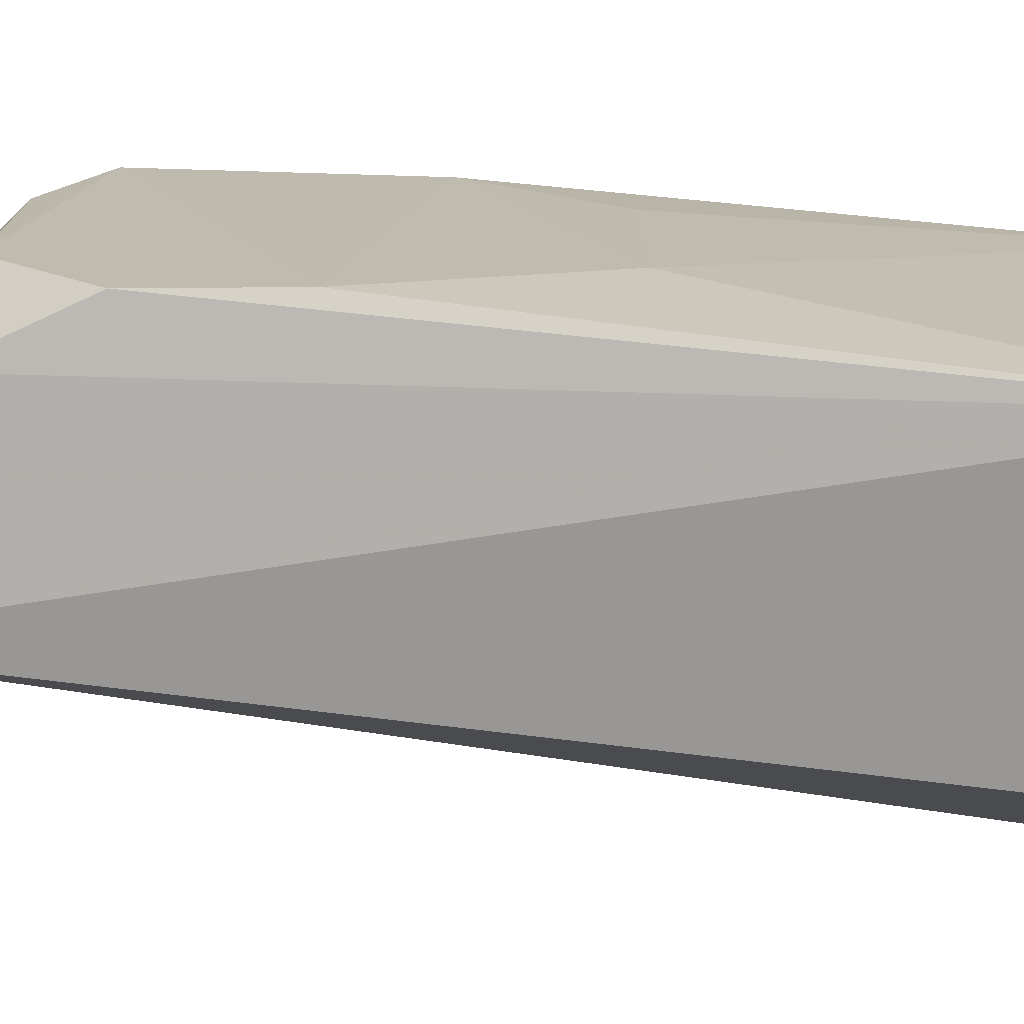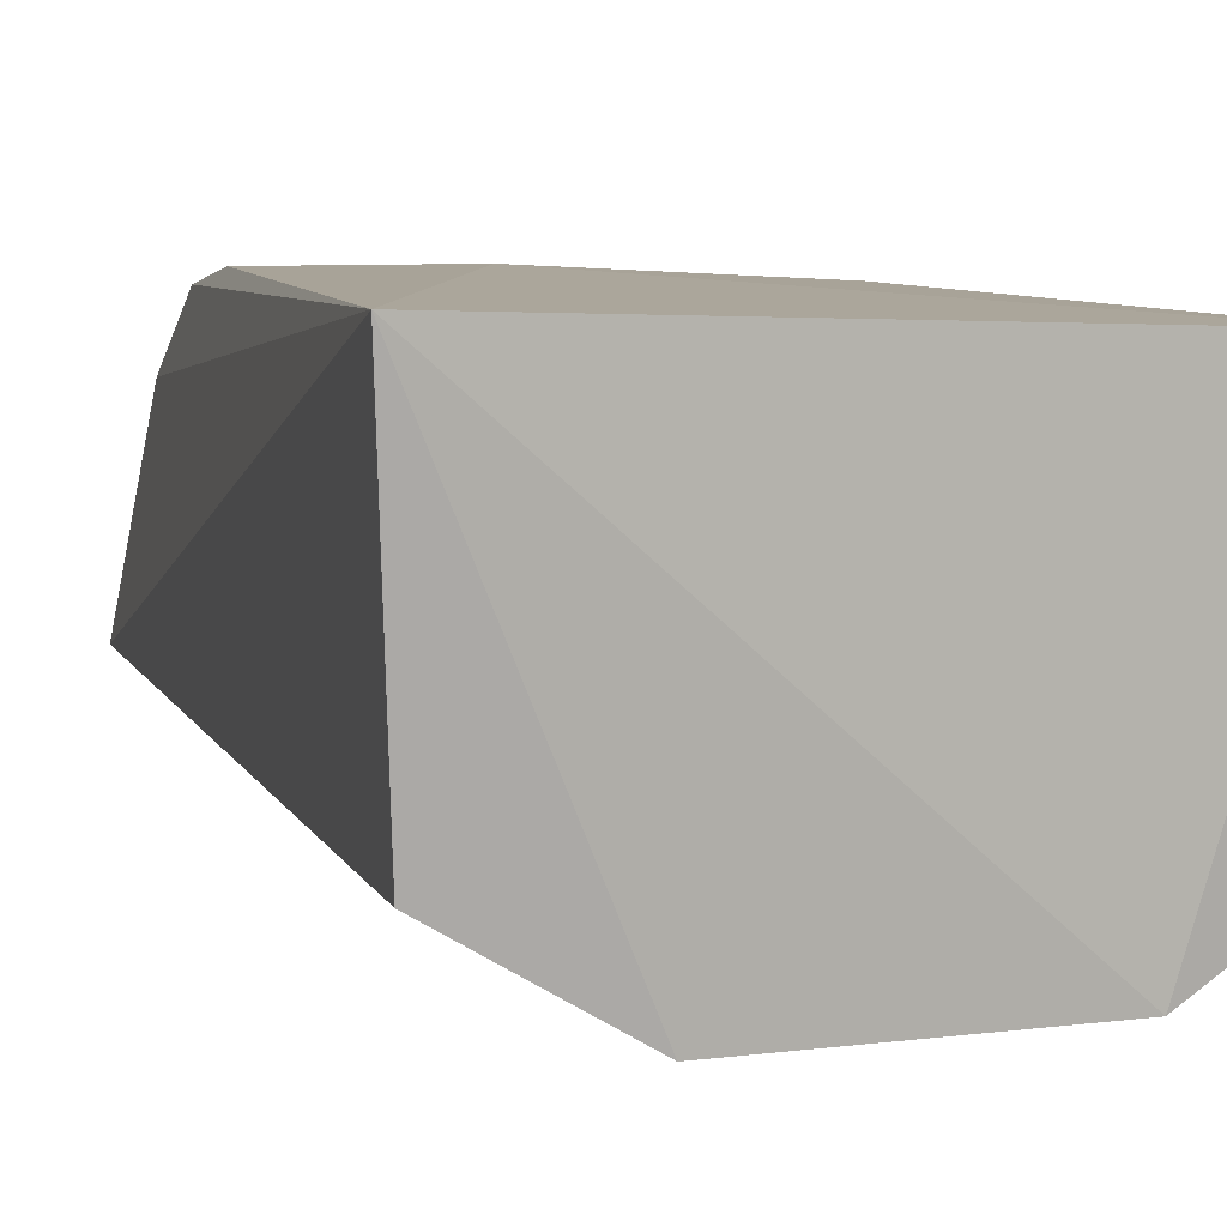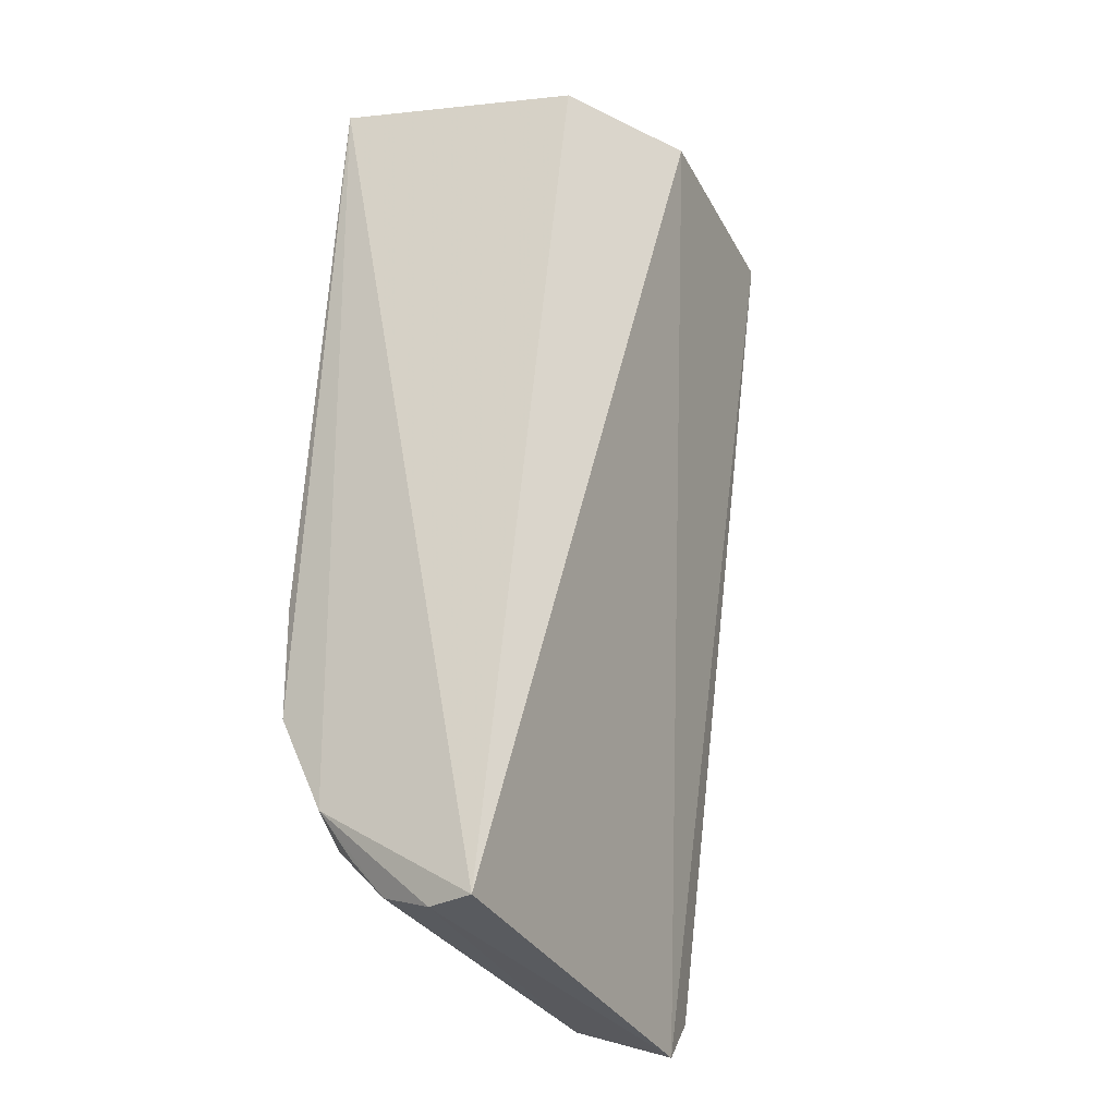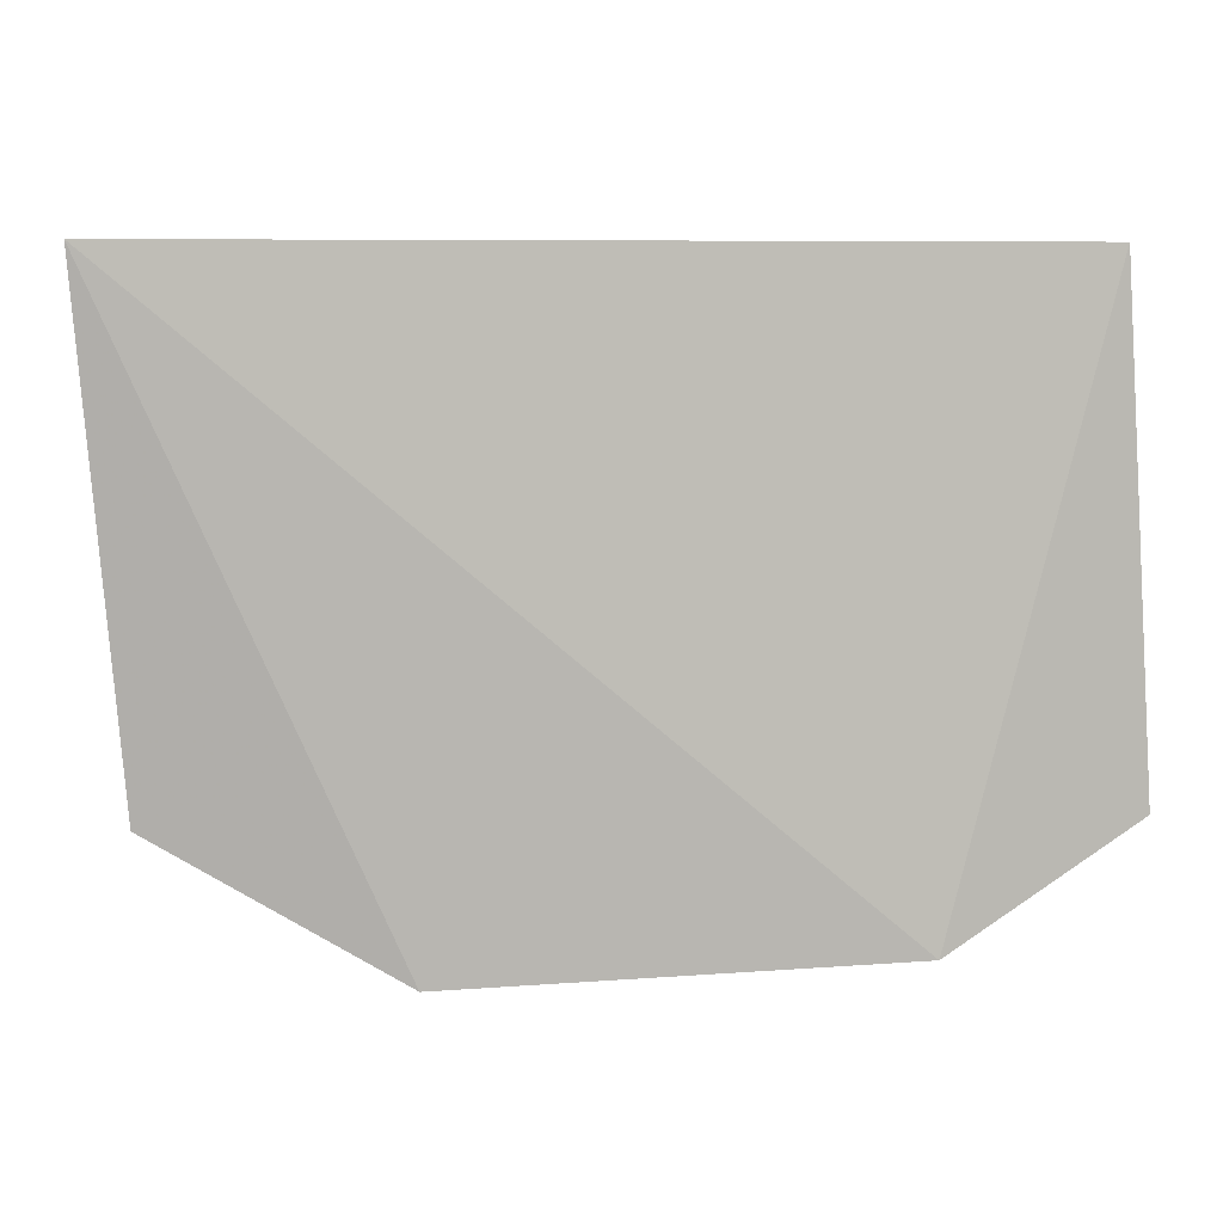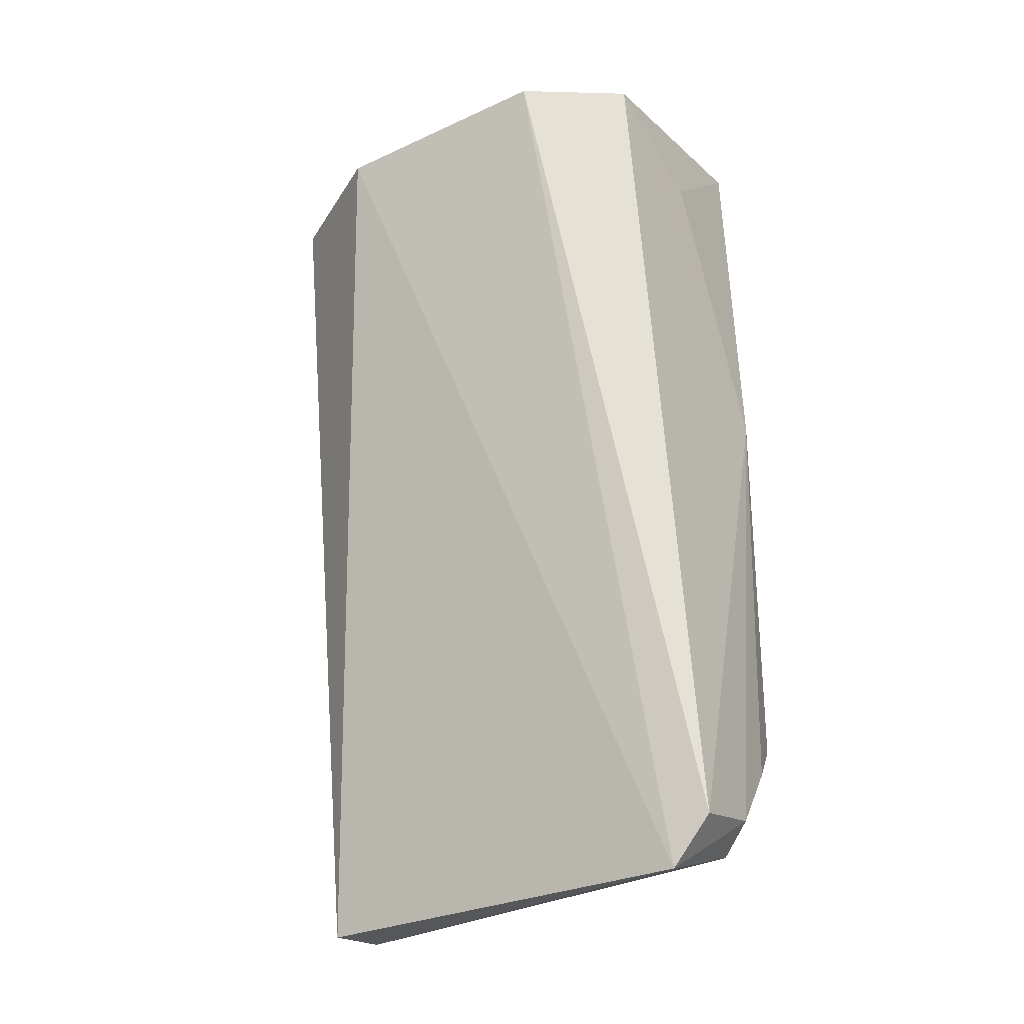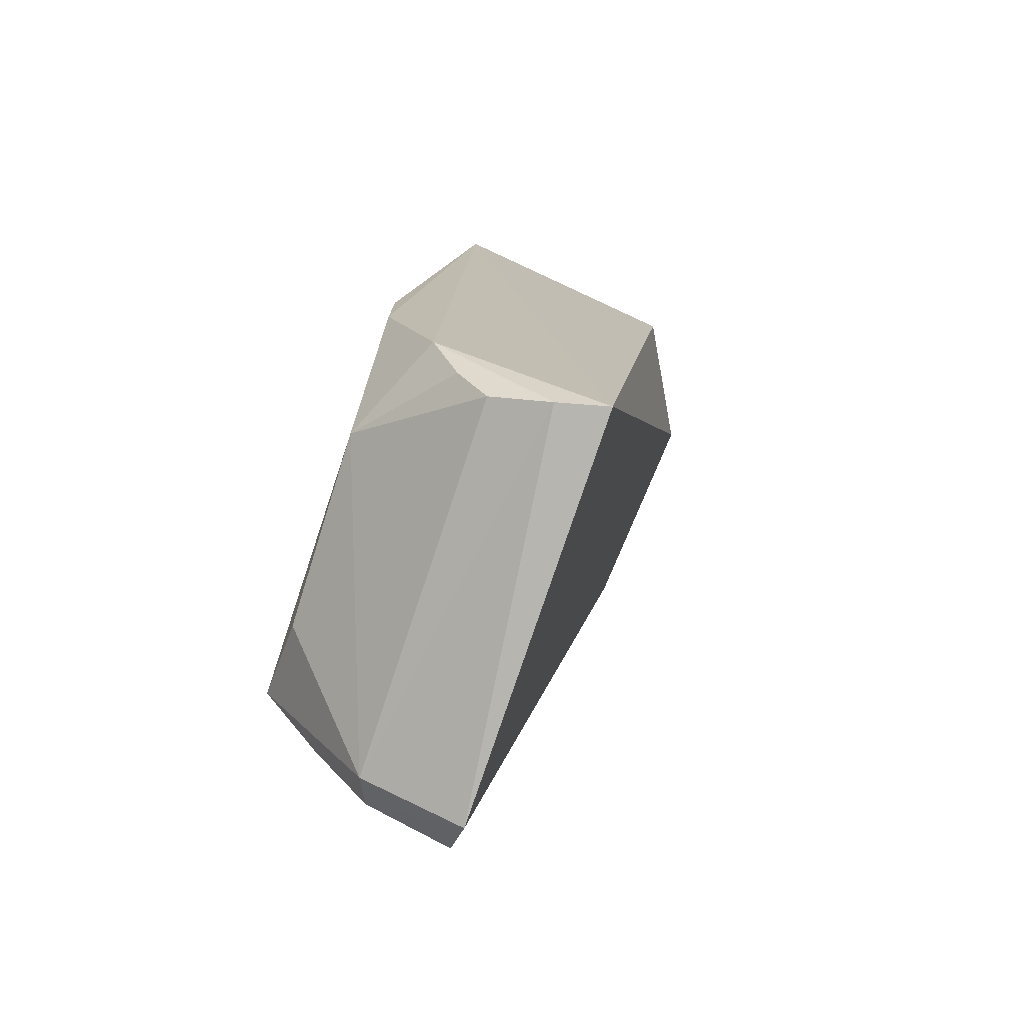
<metadata>
{"format":"obj","ext":"obj","renderer":"f3d","projection":"perspective","resolution":1024,"background":"white","views":[{"elev":16.5,"azim":90.6,"up":"+Z"},{"elev":0.6,"azim":164.0,"up":"+Z"},{"elev":-33.0,"azim":117.1,"up":"+Y"},{"elev":-3.5,"azim":179.5,"up":"+Z"},{"elev":-31.4,"azim":-145.3,"up":"+Y"},{"elev":-78.6,"azim":71.4,"up":"+Y"}]}
</metadata>
<code>
v 0.04276 -0.4445 0.4556
v 0.04564 -0.4453 0.4448
v 0.05332 -0.2419 0.4787
v -0.04708 -0.2429 0.4787
v -0.05136 -0.4376 0.4456
v 0.01962 -0.4161 0.4913
v 0.04265 -0.396 0.4919
v -0.04265 -0.4479 0.4452
v 0.02024 -0.2553 0.4078
v -0.04265 -0.4049 0.4915
v 0.04335 -0.4193 0.481
v 0.02035 -0.3263 0.4898
v -0.04265 -0.4385 0.4677
v 0.04814 -0.2552 0.4232
v -0.02964 -0.253 0.4109
v -0.05052 -0.3255 0.4772
v 0.039 -0.4388 0.4679
v 0.04306 -0.3688 0.4922
v -0.04274 -0.3541 0.49
v -0.02335 -0.4155 0.4905
v -0.04971 -0.4326 0.4646
v -0.05013 -0.2541 0.4248
v 0.04038 -0.4301 0.4746
v -0.02413 -0.3266 0.4888
v -0.04777 -0.4169 0.4776
v -0.05013 -0.2668 0.4514
f 8 2 1
f 9 2 8
f 10 6 7
f 11 1 2
f 11 2 3
f 11 3 7
f 11 7 6
f 12 3 4
f 13 8 1
f 14 9 3
f 14 3 2
f 14 2 9
f 15 9 8
f 15 8 5
f 15 4 3
f 15 3 9
f 17 1 11
f 17 13 1
f 17 6 13
f 18 7 3
f 18 3 12
f 18 10 7
f 19 18 12
f 19 10 18
f 19 16 10
f 19 4 16
f 20 13 6
f 20 6 10
f 20 10 13
f 21 13 10
f 21 5 8
f 21 8 13
f 21 16 5
f 22 15 5
f 22 4 15
f 22 5 16
f 23 17 11
f 23 11 6
f 23 6 17
f 24 19 12
f 24 12 4
f 24 4 19
f 25 21 10
f 25 10 16
f 25 16 21
f 26 22 16
f 26 16 4
f 26 4 22

</code>
